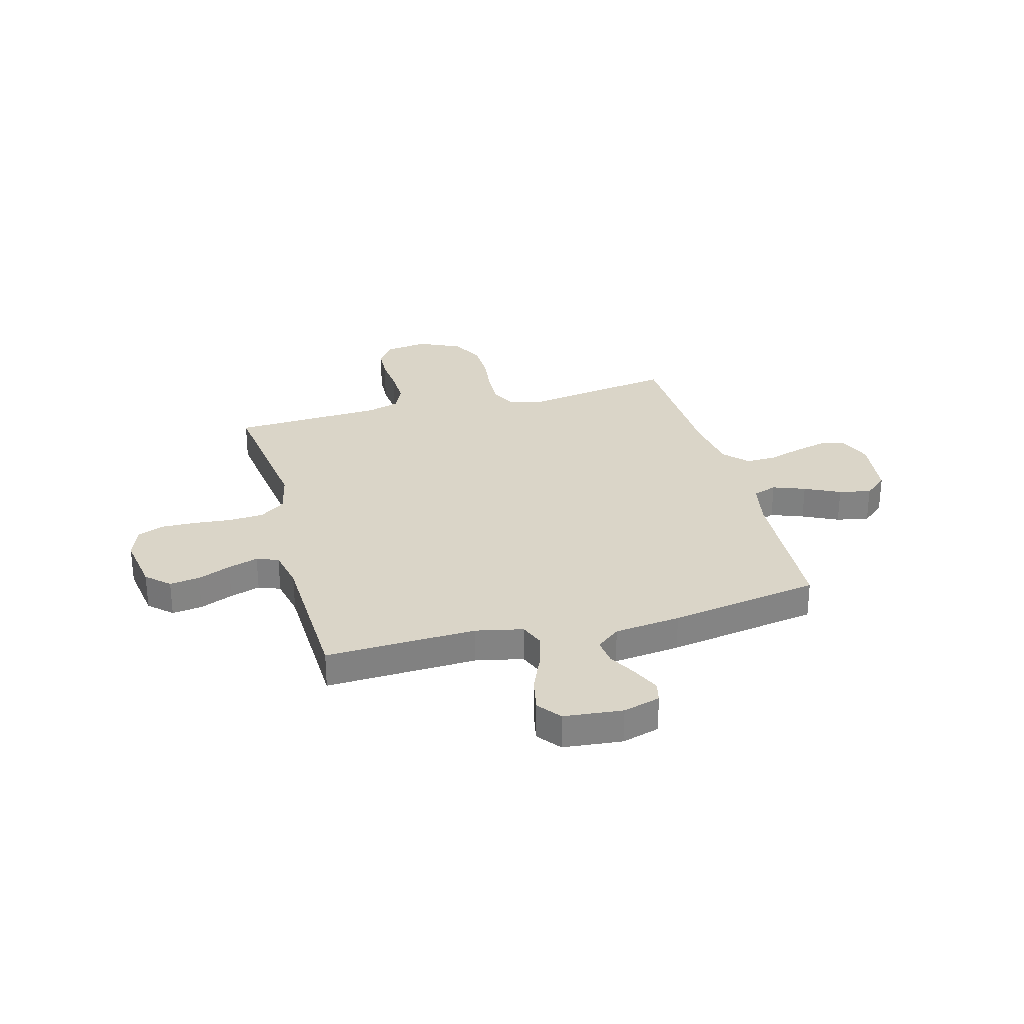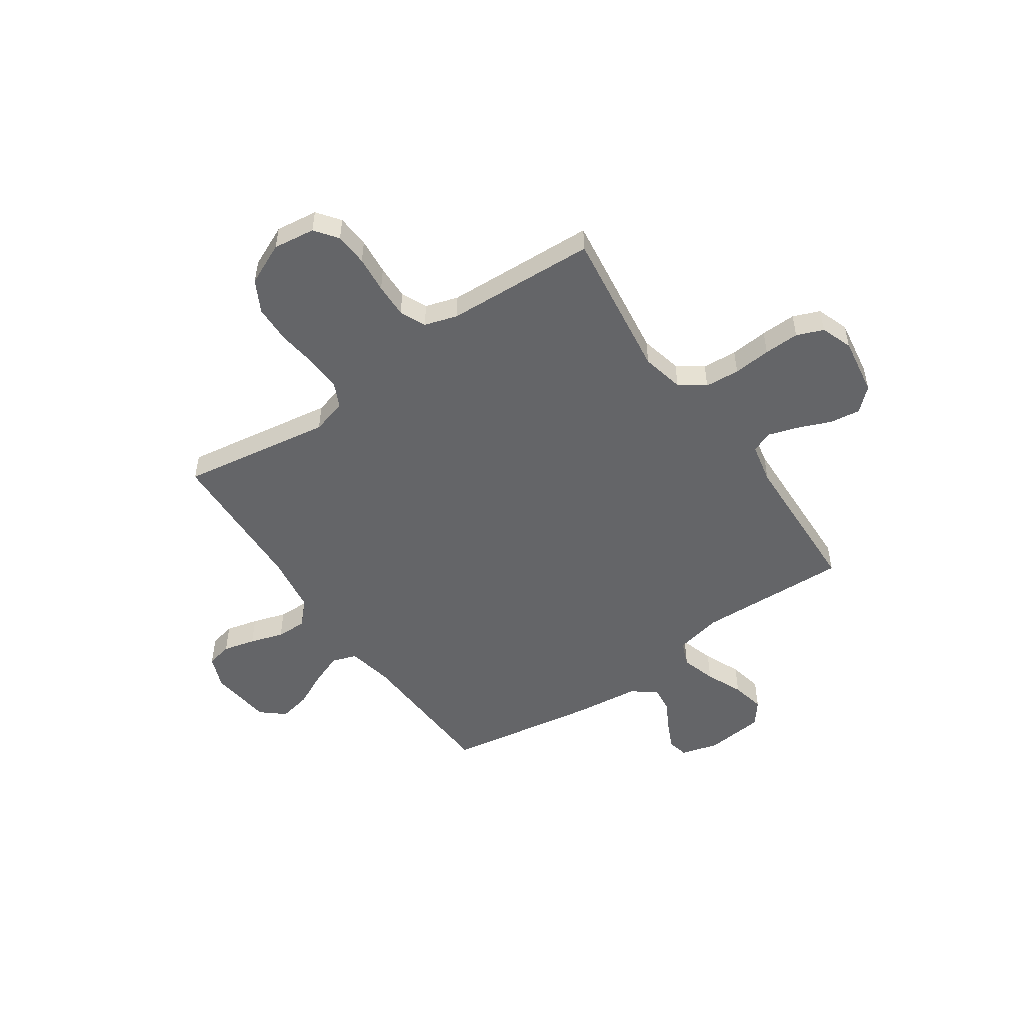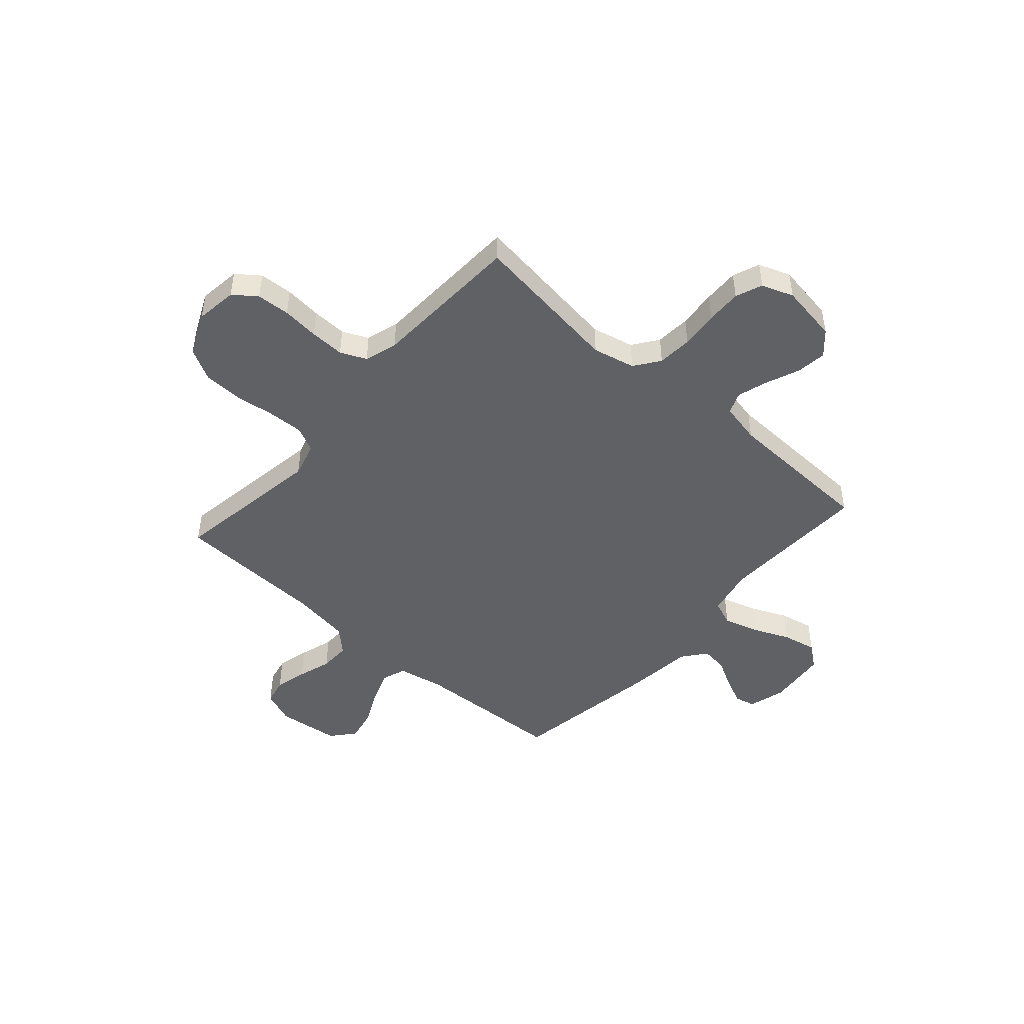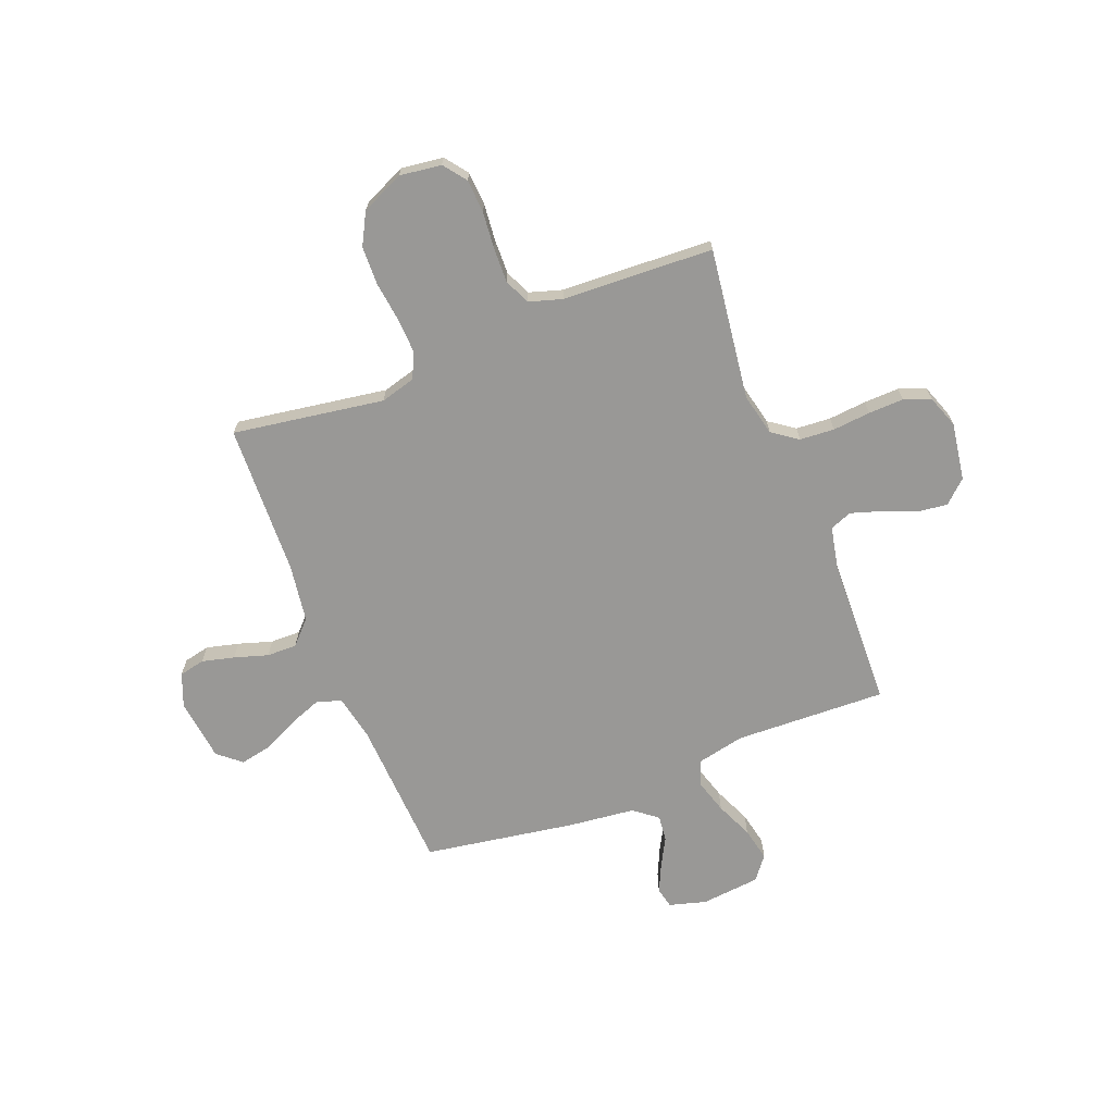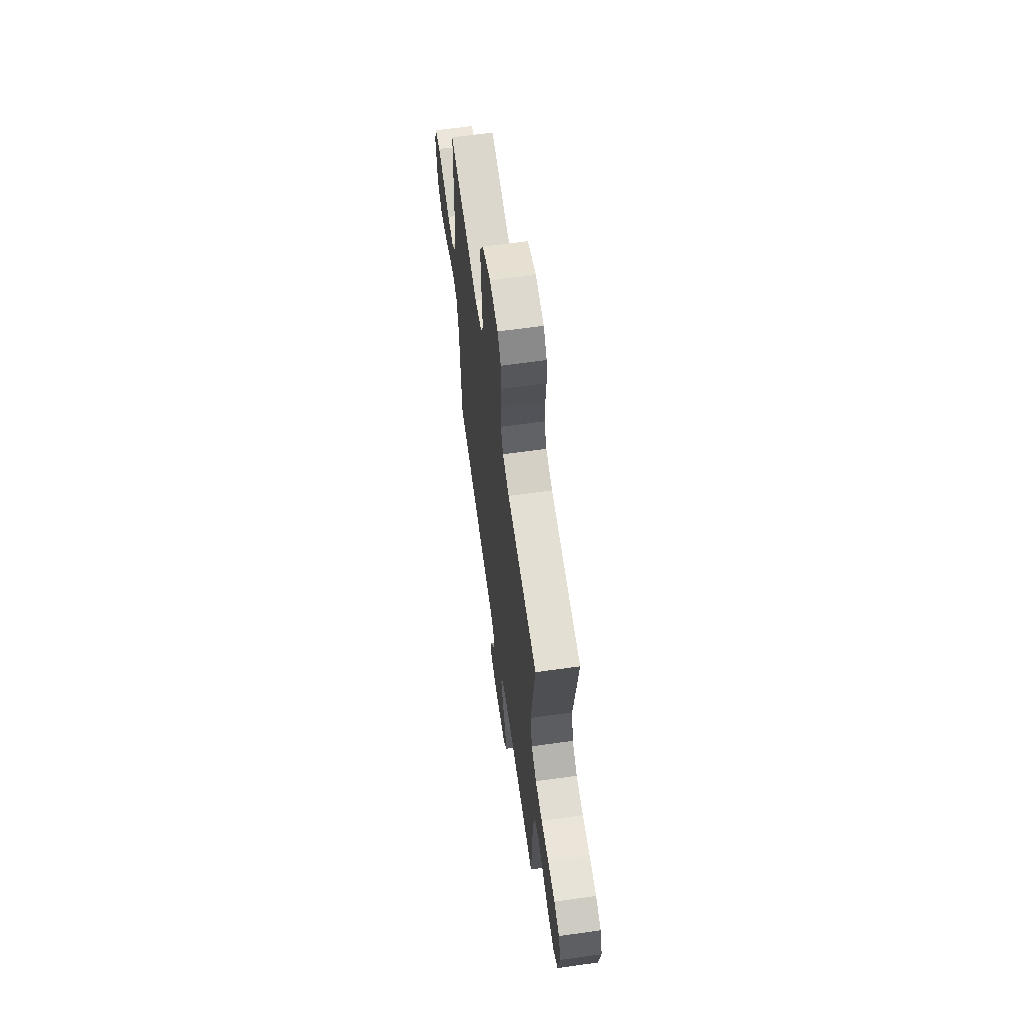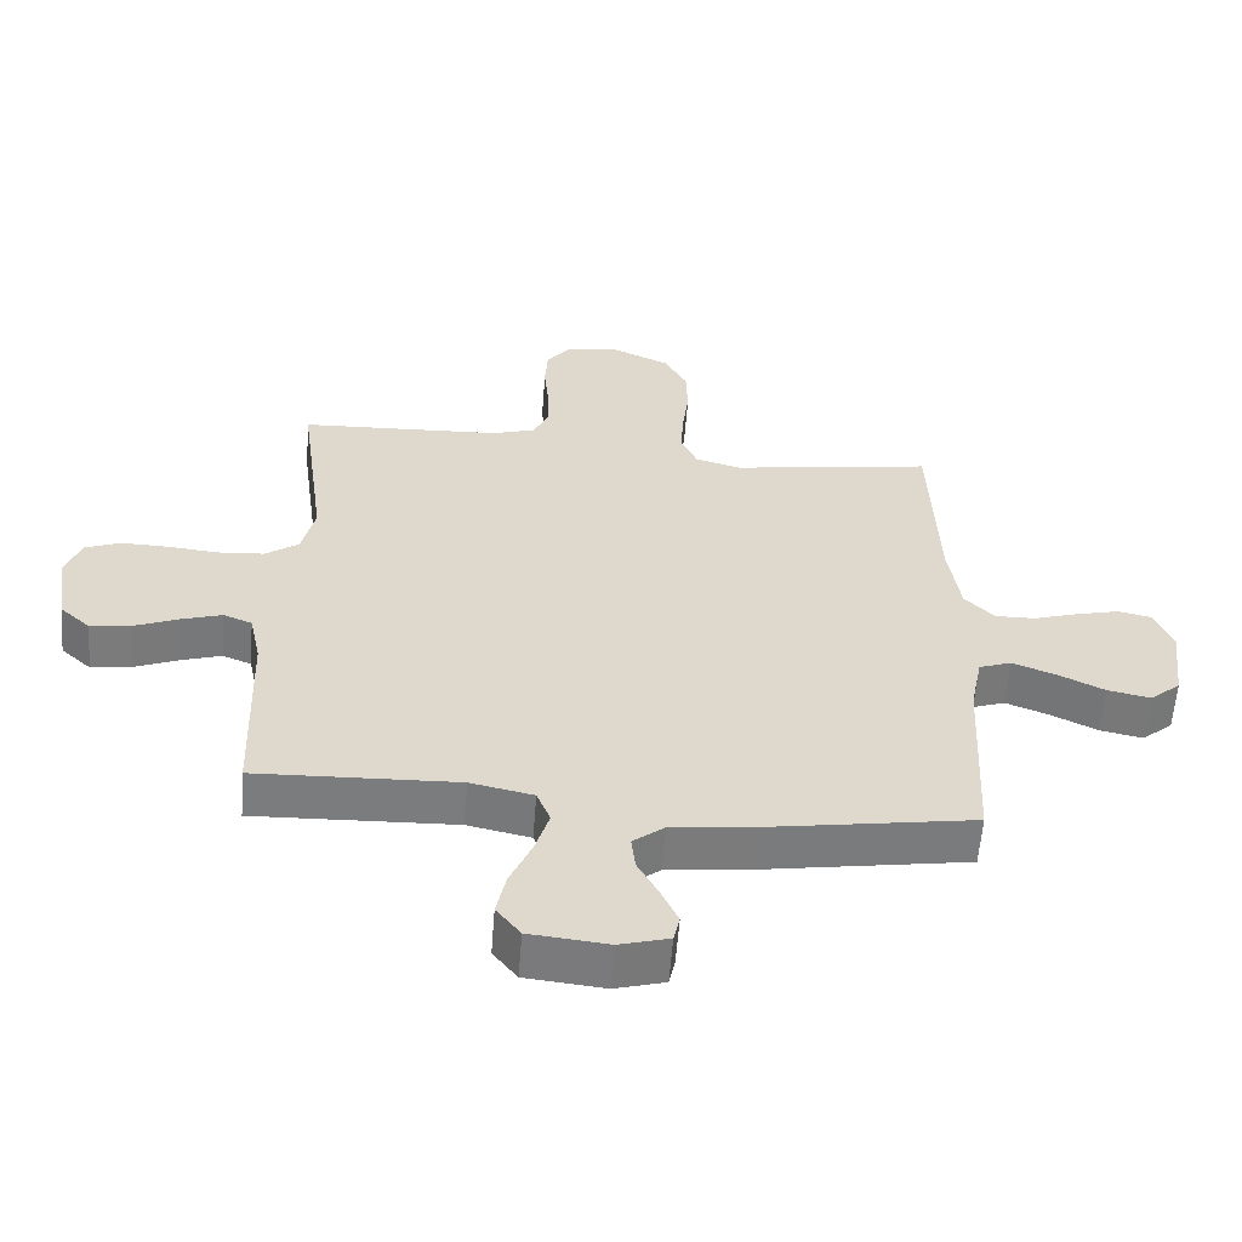
<metadata>
{"format":"obj","ext":"obj","renderer":"f3d","projection":"perspective","resolution":1024,"background":"white","views":[{"elev":29.3,"azim":164.9,"up":"+Y"},{"elev":-51.6,"azim":34.6,"up":"+Y"},{"elev":-47.5,"azim":48.6,"up":"+Y"},{"elev":-68.6,"azim":21.5,"up":"+Y"},{"elev":64.3,"azim":82.0,"up":"+Z"},{"elev":-58.6,"azim":175.6,"up":"+Z"}]}
</metadata>
<code>
v -0.5 0.07 -0.5
v -0.515 0.07 -0.2
v -0.533 0.07 -0.109
v -0.581 0.07 -0.092
v -0.645 0.07 -0.116
v -0.715 0.07 -0.15
v -0.779 0.07 -0.163
v -0.825 0.07 -0.124
v -0.84 0.07 0
v -0.814 0.07 0.066
v -0.763 0.07 0.077
v -0.699 0.07 0.061
v -0.632 0.07 0.04
v -0.572 0.07 0.039
v -0.528 0.07 0.085
v -0.511 0.07 0.2
v -0.5 0.07 0.5
v -0.2 0.07 0.453
v -0.131 0.07 0.472
v -0.107 0.07 0.522
v -0.11 0.07 0.592
v -0.12 0.07 0.671
v -0.118 0.07 0.748
v -0.084 0.07 0.811
v 0 0.07 0.849
v 0.083 0.07 0.838
v 0.117 0.07 0.793
v 0.121 0.07 0.727
v 0.114 0.07 0.654
v 0.112 0.07 0.585
v 0.135 0.07 0.534
v 0.2 0.07 0.514
v 0.5 0.07 0.5
v 0.46 0.07 0.2
v 0.479 0.07 0.116
v 0.529 0.07 0.08
v 0.598 0.07 0.075
v 0.673 0.07 0.082
v 0.743 0.07 0.084
v 0.796 0.07 0.063
v 0.819 0.07 0
v 0.801 0.07 -0.115
v 0.756 0.07 -0.156
v 0.696 0.07 -0.148
v 0.63 0.07 -0.121
v 0.57 0.07 -0.102
v 0.527 0.07 -0.119
v 0.51 0.07 -0.2
v 0.5 0.07 -0.5
v 0.2 0.07 -0.489
v 0.106 0.07 -0.509
v 0.086 0.07 -0.559
v 0.107 0.07 -0.628
v 0.139 0.07 -0.701
v 0.153 0.07 -0.768
v 0.117 0.07 -0.814
v 0 0.07 -0.826
v -0.074 0.07 -0.805
v -0.083 0.07 -0.764
v -0.058 0.07 -0.71
v -0.027 0.07 -0.653
v -0.021 0.07 -0.601
v -0.068 0.07 -0.564
v -0.2 0.07 -0.549
v -0.5 0 -0.5
v -0.515 0 -0.2
v -0.533 0 -0.109
v -0.581 0 -0.092
v -0.645 0 -0.116
v -0.715 0 -0.15
v -0.779 0 -0.163
v -0.825 0 -0.124
v -0.84 0 0
v -0.814 0 0.066
v -0.763 0 0.077
v -0.699 0 0.061
v -0.632 0 0.04
v -0.572 0 0.039
v -0.528 0 0.085
v -0.511 0 0.2
v -0.5 0 0.5
v -0.2 0 0.453
v -0.131 0 0.472
v -0.107 0 0.522
v -0.11 0 0.592
v -0.12 0 0.671
v -0.118 0 0.748
v -0.084 0 0.811
v 0 0 0.849
v 0.083 0 0.838
v 0.117 0 0.793
v 0.121 0 0.727
v 0.114 0 0.654
v 0.112 0 0.585
v 0.135 0 0.534
v 0.2 0 0.514
v 0.5 0 0.5
v 0.46 0 0.2
v 0.479 0 0.116
v 0.529 0 0.08
v 0.598 0 0.075
v 0.673 0 0.082
v 0.743 0 0.084
v 0.796 0 0.063
v 0.819 0 0
v 0.801 0 -0.115
v 0.756 0 -0.156
v 0.696 0 -0.148
v 0.63 0 -0.121
v 0.57 0 -0.102
v 0.527 0 -0.119
v 0.51 0 -0.2
v 0.5 0 -0.5
v 0.2 0 -0.489
v 0.106 0 -0.509
v 0.086 0 -0.559
v 0.107 0 -0.628
v 0.139 0 -0.701
v 0.153 0 -0.768
v 0.117 0 -0.814
v 0 0 -0.826
v -0.074 0 -0.805
v -0.083 0 -0.764
v -0.058 0 -0.71
v -0.027 0 -0.653
v -0.021 0 -0.601
v -0.068 0 -0.564
v -0.2 0 -0.549
f 63 64 1 2
f 62 63 2 3
f 59 60 61
f 58 59 61
f 57 58 61
f 56 57 61
f 55 56 61
f 54 55 61
f 53 54 61
f 52 53 61 62
f 51 52 62 3
f 48 49 50
f 50 51 3
f 48 50 3
f 47 48 3
f 43 44 45
f 42 43 45
f 41 42 45
f 40 41 45
f 39 40 45
f 38 39 45
f 37 38 45
f 36 37 45 46
f 47 3 4
f 46 47 4
f 36 46 4
f 35 36 4
f 32 33 34
f 34 35 4
f 32 34 4
f 31 32 4
f 27 28 29
f 26 27 29
f 25 26 29
f 24 25 29
f 23 24 29
f 22 23 29
f 21 22 29
f 20 21 29 30
f 19 20 30 31
f 16 17 18
f 18 19 31
f 16 18 31
f 15 16 31
f 11 12 13
f 10 11 13
f 9 10 13
f 8 9 13
f 7 8 13
f 6 7 13
f 5 6 13
f 5 13 14
f 14 15 31
f 5 14 31
f 4 5 31
f 66 65 128 127
f 67 66 127 126
f 125 124 123
f 125 123 122
f 125 122 121
f 125 121 120
f 125 120 119
f 125 119 118
f 125 118 117
f 126 125 117 116
f 67 126 116 115
f 114 113 112
f 67 115 114
f 67 114 112
f 67 112 111
f 109 108 107
f 109 107 106
f 109 106 105
f 109 105 104
f 109 104 103
f 109 103 102
f 109 102 101
f 110 109 101 100
f 68 67 111
f 68 111 110
f 68 110 100
f 68 100 99
f 98 97 96
f 68 99 98
f 68 98 96
f 68 96 95
f 93 92 91
f 93 91 90
f 93 90 89
f 93 89 88
f 93 88 87
f 93 87 86
f 93 86 85
f 94 93 85 84
f 95 94 84 83
f 82 81 80
f 95 83 82
f 95 82 80
f 95 80 79
f 77 76 75
f 77 75 74
f 77 74 73
f 77 73 72
f 77 72 71
f 77 71 70
f 77 70 69
f 78 77 69
f 95 79 78
f 95 78 69
f 95 69 68
f 1 65 66 2
f 2 66 67 3
f 3 67 68 4
f 4 68 69 5
f 5 69 70 6
f 6 70 71 7
f 7 71 72 8
f 8 72 73 9
f 9 73 74 10
f 10 74 75 11
f 11 75 76 12
f 12 76 77 13
f 13 77 78 14
f 14 78 79 15
f 15 79 80 16
f 16 80 81 17
f 17 81 82 18
f 18 82 83 19
f 19 83 84 20
f 20 84 85 21
f 21 85 86 22
f 22 86 87 23
f 23 87 88 24
f 24 88 89 25
f 25 89 90 26
f 26 90 91 27
f 27 91 92 28
f 28 92 93 29
f 29 93 94 30
f 30 94 95 31
f 31 95 96 32
f 32 96 97 33
f 33 97 98 34
f 34 98 99 35
f 35 99 100 36
f 36 100 101 37
f 37 101 102 38
f 38 102 103 39
f 39 103 104 40
f 40 104 105 41
f 41 105 106 42
f 42 106 107 43
f 43 107 108 44
f 44 108 109 45
f 45 109 110 46
f 46 110 111 47
f 47 111 112 48
f 48 112 113 49
f 49 113 114 50
f 50 114 115 51
f 51 115 116 52
f 52 116 117 53
f 53 117 118 54
f 54 118 119 55
f 55 119 120 56
f 56 120 121 57
f 57 121 122 58
f 58 122 123 59
f 59 123 124 60
f 60 124 125 61
f 61 125 126 62
f 62 126 127 63
f 63 127 128 64
f 64 128 65 1

</code>
